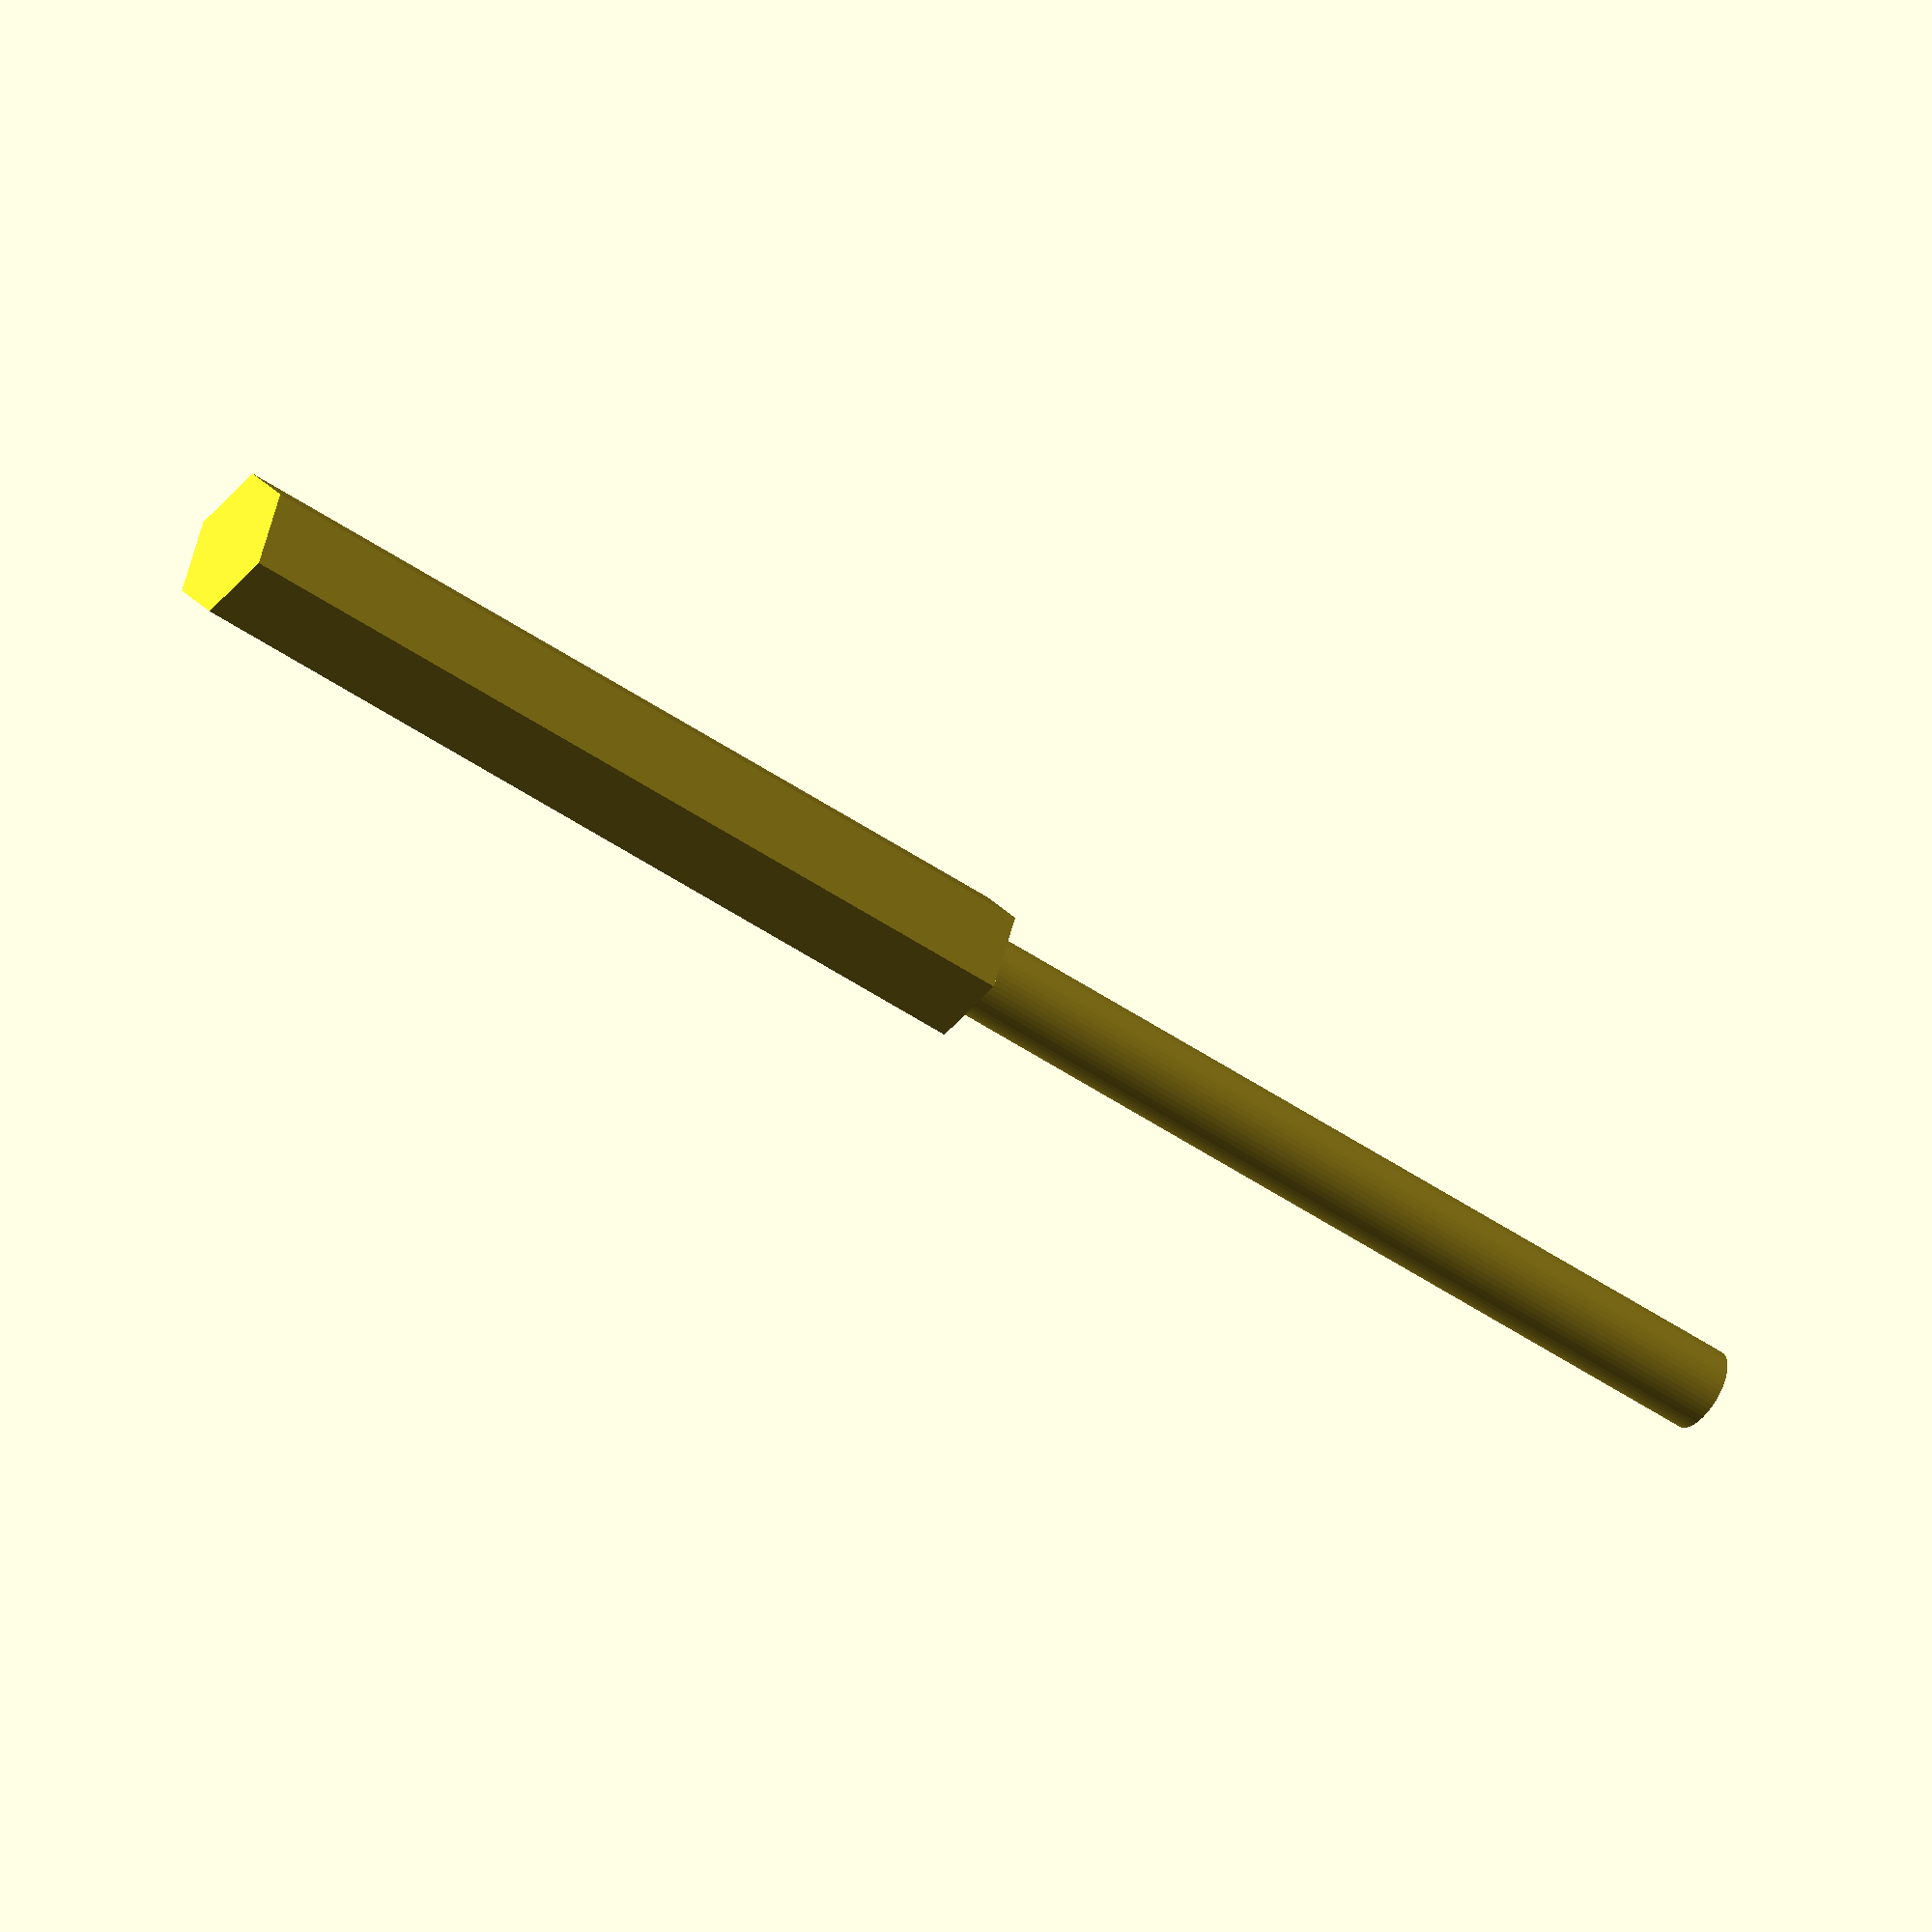
<openscad>
$fn = 50;


difference() {
	union() {
		linear_extrude(height = 55) {
			polygon(points = [[4.6160000000, 0.0000000000], [2.3080000000, 3.9975732639], [-2.3080000000, 3.9975732639], [-4.6160000000, 0.0000000000], [-2.3080000000, -3.9975732639], [2.3080000000, -3.9975732639]]);
		}
		translate(v = [0, 0, -55]) {
			cylinder(h = 55, r = 2.5000000000);
		}
	}
	union();
}
</openscad>
<views>
elev=226.0 azim=235.9 roll=128.7 proj=o view=solid
</views>
